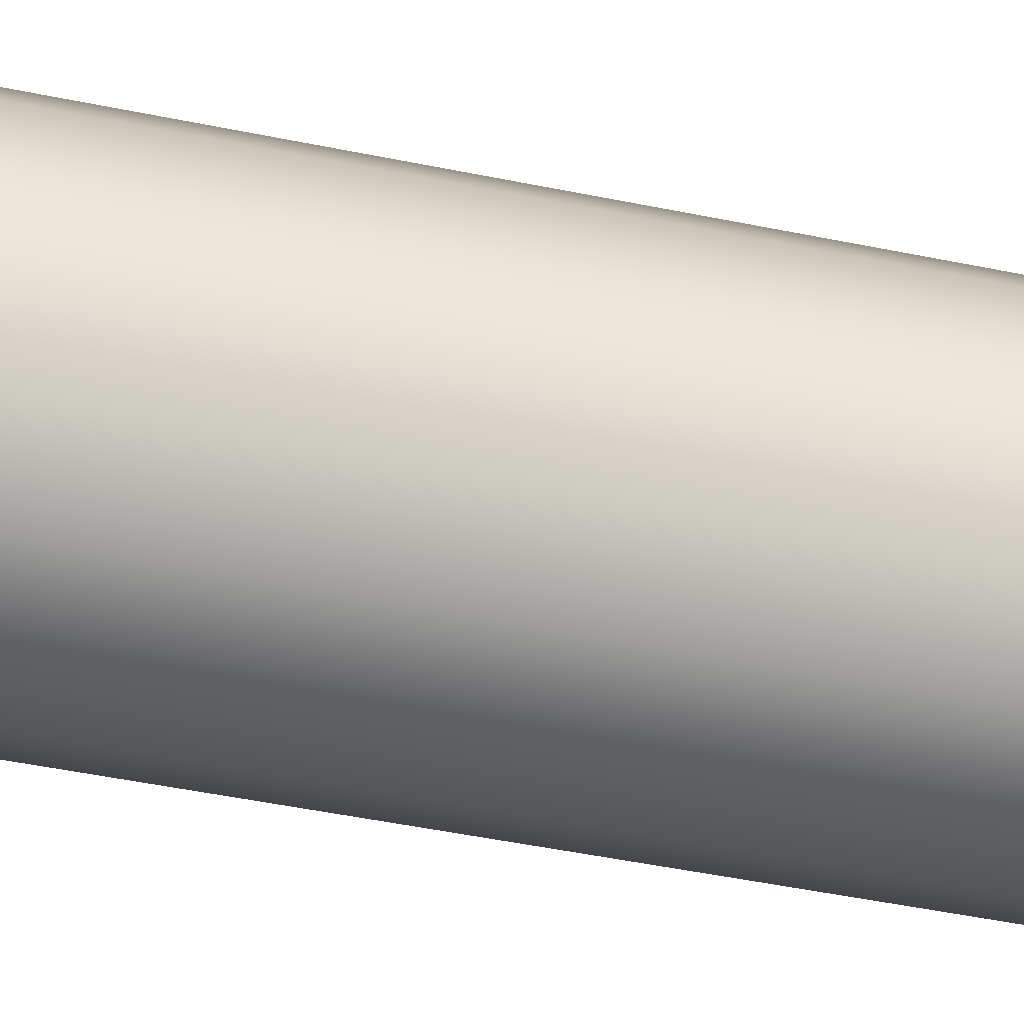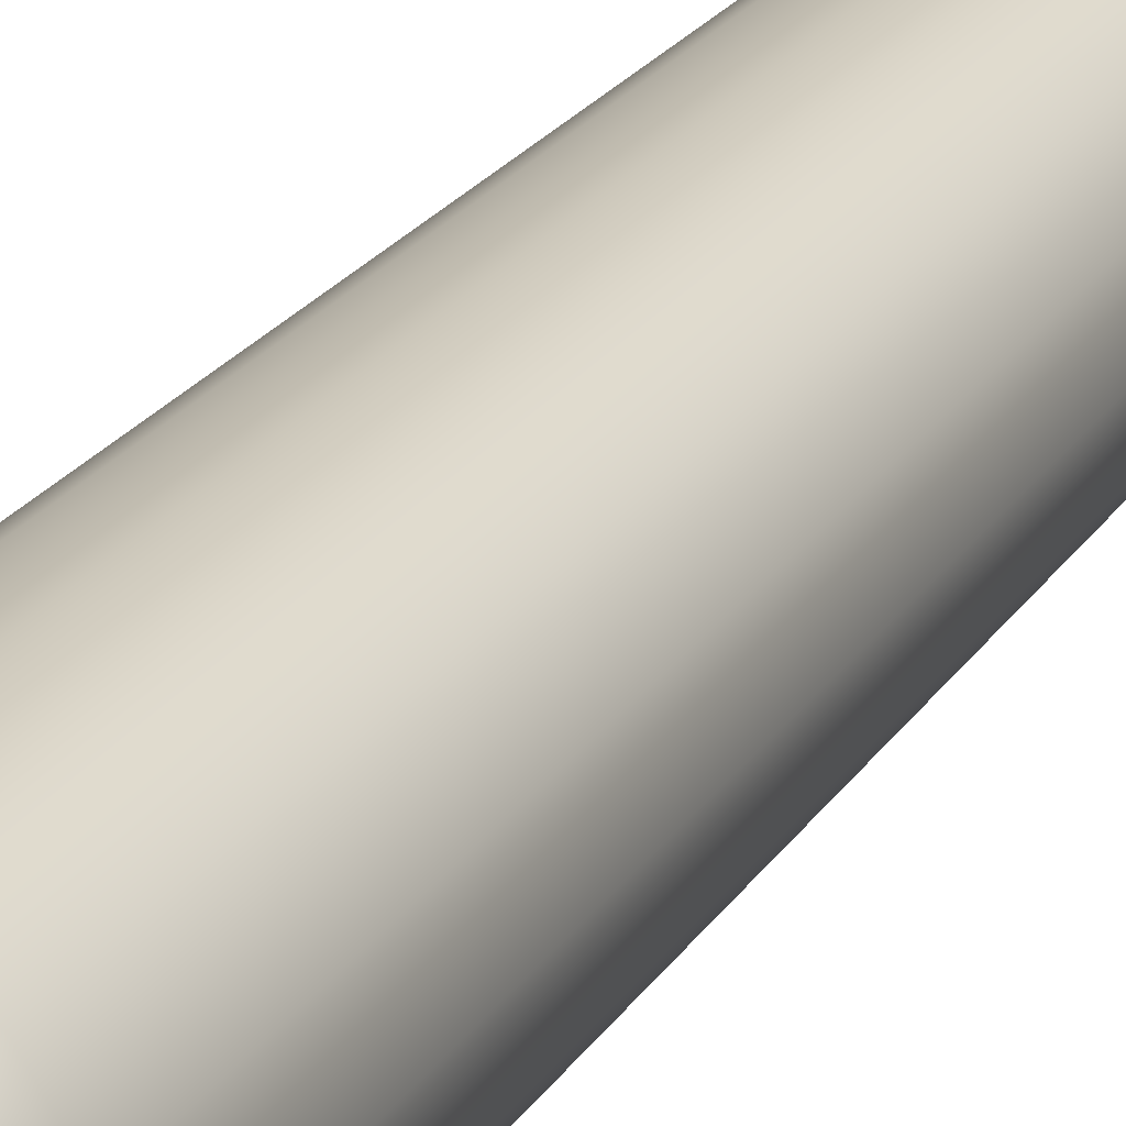
<metadata>
{"format":"obj","ext":"obj","renderer":"f3d","projection":"perspective","resolution":1024,"background":"white","views":[{"elev":63.7,"azim":-79.1,"up":"+Y"},{"elev":21.5,"azim":-156.7,"up":"+Y"}]}
</metadata>
<code>
o MeshCylinder_123_0_GeomSubset_1
v 1.485 -0.9726 0.3104
v 1.503 -0.9804 0.3104
v 1.484 -0.9765 0.3104
v 1.504 -0.9765 0.3104
v 1.485 -0.9804 0.3104
v 1.503 -0.9726 0.3104
v 1.487 -0.9837 0.3104
v 1.501 -0.9693 0.3104
v 1.49 -0.9859 0.3104
v 1.498 -0.9671 0.3104
v 1.494 -0.9664 0.3104
v 1.494 -0.9867 0.3104
v 1.49 -0.9671 0.3104
v 1.487 -0.9693 0.3104
v 1.498 -0.9859 0.3104
v 1.501 -0.9837 0.3104
v 1.494 -0.9677 0.2456
v 1.497 -0.9684 0.2456
v 1.5 -0.9703 0.2456
v 1.502 -0.9732 0.2456
v 1.503 -0.9765 0.2456
v 1.502 -0.9799 0.2456
v 1.5 -0.9827 0.2456
v 1.497 -0.9846 0.2456
v 1.494 -0.9853 0.2456
v 1.491 -0.9846 0.2456
v 1.488 -0.9827 0.2456
v 1.486 -0.9799 0.2456
v 1.485 -0.9765 0.2456
v 1.486 -0.9732 0.2456
v 1.488 -0.9703 0.2456
v 1.491 -0.9684 0.2456
v 1.494 -0.9716 0.2506
v 1.496 -0.972 0.2506
v 1.498 -0.973 0.2506
v 1.499 -0.9746 0.2506
v 1.499 -0.9765 0.2506
v 1.499 -0.9784 0.2506
v 1.498 -0.98 0.2506
v 1.496 -0.9811 0.2506
v 1.494 -0.9815 0.2506
v 1.492 -0.9811 0.2506
v 1.491 -0.98 0.2506
v 1.489 -0.9784 0.2506
v 1.489 -0.9765 0.2506
v 1.489 -0.9746 0.2506
v 1.491 -0.973 0.2506
v 1.492 -0.972 0.2506
v 1.494 -0.9707 0.2961
v 1.496 -0.9711 0.2961
v 1.498 -0.9724 0.2961
v 1.499 -0.9743 0.2961
v 1.5 -0.9765 0.2961
v 1.499 -0.9787 0.2961
v 1.498 -0.9806 0.2961
v 1.496 -0.9819 0.2961
v 1.494 -0.9823 0.2961
v 1.492 -0.9819 0.2961
v 1.49 -0.9806 0.2961
v 1.489 -0.9787 0.2961
v 1.488 -0.9765 0.2961
v 1.489 -0.9743 0.2961
v 1.49 -0.9724 0.2961
v 1.492 -0.9711 0.2961
v 1.494 -0.9676 0.2998
v 1.497 -0.9683 0.2998
v 1.5 -0.9702 0.2998
v 1.502 -0.9731 0.2998
v 1.503 -0.9765 0.2998
v 1.502 -0.9799 0.2998
v 1.5 -0.9828 0.2998
v 1.497 -0.9848 0.2998
v 1.494 -0.9854 0.2998
v 1.491 -0.9848 0.2998
v 1.488 -0.9828 0.2998
v 1.486 -0.9799 0.2998
v 1.485 -0.9765 0.2998
v 1.486 -0.9731 0.2998
v 1.488 -0.9702 0.2998
v 1.491 -0.9683 0.2998
v 1.494 -0.9676 0.3094
v 1.497 -0.9683 0.3094
v 1.5 -0.9702 0.3094
v 1.502 -0.9731 0.3094
v 1.503 -0.9765 0.3094
v 1.502 -0.9799 0.3094
v 1.5 -0.9828 0.3094
v 1.497 -0.9848 0.3094
v 1.494 -0.9854 0.3094
v 1.491 -0.9848 0.3094
v 1.488 -0.9828 0.3094
v 1.486 -0.9799 0.3094
v 1.485 -0.9765 0.3094
v 1.486 -0.9731 0.3094
v 1.488 -0.9702 0.3094
v 1.491 -0.9683 0.3094
v 1.494 -0.9666 0.3094
v 1.498 -0.9673 0.3094
v 1.501 -0.9695 0.3094
v 1.503 -0.9727 0.3094
v 1.504 -0.9765 0.3094
v 1.503 -0.9803 0.3094
v 1.501 -0.9835 0.3094
v 1.498 -0.9857 0.3094
v 1.494 -0.9865 0.3094
v 1.49 -0.9857 0.3094
v 1.487 -0.9835 0.3094
v 1.485 -0.9803 0.3094
v 1.484 -0.9765 0.3094
v 1.485 -0.9727 0.3094
v 1.487 -0.9695 0.3094
v 1.49 -0.9673 0.3094
v 1.494 -0.9666 0.3115
v 1.498 -0.9673 0.3115
v 1.501 -0.9695 0.3115
v 1.503 -0.9727 0.3115
v 1.504 -0.9765 0.3115
v 1.503 -0.9803 0.3115
v 1.501 -0.9835 0.3115
v 1.498 -0.9857 0.3115
v 1.494 -0.9865 0.3115
v 1.49 -0.9857 0.3115
v 1.487 -0.9835 0.3115
v 1.485 -0.9803 0.3115
v 1.484 -0.9765 0.3115
v 1.485 -0.9727 0.3115
v 1.487 -0.9695 0.3115
v 1.49 -0.9673 0.3115
v 1.494 -0.9687 0.2998
v 1.497 -0.9693 0.2998
v 1.5 -0.971 0.2998
v 1.501 -0.9735 0.2998
v 1.502 -0.9765 0.2998
v 1.501 -0.9795 0.2998
v 1.5 -0.982 0.2998
v 1.497 -0.9837 0.2998
v 1.494 -0.9843 0.2998
v 1.491 -0.9837 0.2998
v 1.489 -0.982 0.2998
v 1.487 -0.9795 0.2998
v 1.486 -0.9765 0.2998
v 1.487 -0.9735 0.2998
v 1.489 -0.971 0.2998
v 1.491 -0.9693 0.2998
v 1.494 -0.9687 0.3005
v 1.497 -0.9693 0.3005
v 1.5 -0.971 0.3005
v 1.501 -0.9735 0.3005
v 1.502 -0.9765 0.3005
v 1.501 -0.9795 0.3005
v 1.5 -0.982 0.3005
v 1.497 -0.9837 0.3005
v 1.494 -0.9843 0.3005
v 1.491 -0.9837 0.3005
v 1.489 -0.982 0.3005
v 1.487 -0.9795 0.3005
v 1.486 -0.9765 0.3005
v 1.487 -0.9735 0.3005
v 1.489 -0.971 0.3005
v 1.491 -0.9693 0.3005
v 1.494 -0.9733 0.3947
v 1.495 -0.9736 0.3948
v 1.496 -0.9743 0.395
v 1.497 -0.9753 0.3951
v 1.497 -0.9765 0.3951
v 1.497 -0.9778 0.3951
v 1.496 -0.9788 0.395
v 1.495 -0.9795 0.3948
v 1.494 -0.9797 0.3947
v 1.493 -0.9795 0.3945
v 1.492 -0.9788 0.3944
v 1.491 -0.9778 0.3943
v 1.491 -0.9765 0.3943
v 1.491 -0.9753 0.3943
v 1.492 -0.9743 0.3944
v 1.493 -0.9736 0.3945
v 1.494 -0.9743 0.3928
v 1.495 -0.9745 0.3929
v 1.496 -0.975 0.393
v 1.496 -0.9757 0.3931
v 1.496 -0.9765 0.3931
v 1.496 -0.9774 0.3931
v 1.496 -0.9781 0.393
v 1.495 -0.9786 0.3929
v 1.494 -0.9787 0.3928
v 1.493 -0.9786 0.3927
v 1.493 -0.9781 0.3926
v 1.492 -0.9774 0.3925
v 1.492 -0.9765 0.3925
v 1.492 -0.9757 0.3925
v 1.493 -0.975 0.3926
v 1.493 -0.9745 0.3927
v 1.493 -0.9738 0.3936
v 1.494 -0.9736 0.3937
v 1.494 -0.9795 0.3937
v 1.493 -0.9792 0.3936
v 1.495 -0.9738 0.3939
v 1.496 -0.9744 0.394
v 1.492 -0.9786 0.3935
v 1.497 -0.9754 0.3941
v 1.491 -0.9776 0.3934
v 1.497 -0.9765 0.3941
v 1.491 -0.9765 0.3933
v 1.497 -0.9776 0.3941
v 1.491 -0.9754 0.3934
v 1.496 -0.9786 0.394
v 1.492 -0.9744 0.3935
v 1.495 -0.9792 0.3939
v 1.494 -0.9761 0.3928
v 1.494 -0.9762 0.3928
v 1.494 -0.9762 0.3928
v 1.495 -0.9764 0.3928
v 1.495 -0.9765 0.3928
v 1.495 -0.9767 0.3928
v 1.494 -0.9768 0.3928
v 1.494 -0.9769 0.3928
v 1.494 -0.9769 0.3928
v 1.494 -0.9769 0.3928
v 1.494 -0.9768 0.3928
v 1.494 -0.9767 0.3928
v 1.494 -0.9765 0.3928
v 1.494 -0.9764 0.3928
v 1.494 -0.9762 0.3928
v 1.494 -0.9762 0.3928
v 1.494 -0.9761 0.399
v 1.494 -0.9762 0.399
v 1.494 -0.9762 0.399
v 1.494 -0.9764 0.399
v 1.494 -0.9765 0.399
v 1.494 -0.9767 0.399
v 1.494 -0.9768 0.399
v 1.494 -0.9769 0.399
v 1.494 -0.9769 0.399
v 1.494 -0.9769 0.399
v 1.494 -0.9768 0.399
v 1.493 -0.9767 0.399
v 1.493 -0.9765 0.399
v 1.493 -0.9764 0.399
v 1.494 -0.9762 0.399
v 1.494 -0.9762 0.399
v 1.496 -0.9705 0.3964
v 1.497 -0.9703 0.3959
v 1.494 -0.9698 0.3953
v 1.494 -0.97 0.3957
v 1.499 -0.9719 0.3969
v 1.499 -0.9717 0.3965
v 1.5 -0.974 0.3972
v 1.5 -0.9739 0.3968
v 1.5 -0.9765 0.3974
v 1.501 -0.9765 0.397
v 1.5 -0.979 0.3972
v 1.5 -0.9791 0.3968
v 1.499 -0.9811 0.3969
v 1.499 -0.9813 0.3965
v 1.496 -0.9825 0.3964
v 1.497 -0.9828 0.3959
v 1.494 -0.983 0.3957
v 1.494 -0.9833 0.3953
v 1.492 -0.9825 0.3951
v 1.491 -0.9828 0.3946
v 1.489 -0.9811 0.3946
v 1.489 -0.9813 0.394
v 1.488 -0.979 0.3943
v 1.488 -0.9791 0.3937
v 1.488 -0.9765 0.3941
v 1.487 -0.9765 0.3935
v 1.488 -0.974 0.3943
v 1.488 -0.9739 0.3937
v 1.489 -0.9719 0.3946
v 1.489 -0.9717 0.394
v 1.492 -0.9705 0.3951
v 1.491 -0.9703 0.3946
v 1.494 -0.9558 0.2373
v 1.494 -0.9563 0.2379
v 1.502 -0.9579 0.2379
v 1.502 -0.9574 0.2373
v 1.508 -0.9623 0.2379
v 1.509 -0.9619 0.2373
v 1.513 -0.9688 0.2379
v 1.513 -0.9686 0.2373
v 1.514 -0.9765 0.2379
v 1.515 -0.9765 0.2373
v 1.513 -0.9842 0.2379
v 1.513 -0.9845 0.2373
v 1.508 -0.9908 0.2379
v 1.509 -0.9912 0.2373
v 1.502 -0.9952 0.2379
v 1.502 -0.9957 0.2373
v 1.494 -0.9967 0.2379
v 1.494 -0.9973 0.2373
v 1.486 -0.9952 0.2379
v 1.486 -0.9957 0.2373
v 1.48 -0.9908 0.2379
v 1.479 -0.9912 0.2373
v 1.475 -0.9842 0.2379
v 1.475 -0.9845 0.2373
v 1.474 -0.9765 0.2379
v 1.473 -0.9765 0.2373
v 1.475 -0.9688 0.2379
v 1.475 -0.9686 0.2373
v 1.48 -0.9623 0.2379
v 1.479 -0.9619 0.2373
v 1.486 -0.9579 0.2379
v 1.486 -0.9574 0.2373
v 1.494 -0.9561 0.2337
v 1.494 -0.9558 0.234
v 1.502 -0.9574 0.234
v 1.502 -0.9576 0.2337
v 1.509 -0.9619 0.234
v 1.508 -0.9621 0.2337
v 1.513 -0.9686 0.234
v 1.513 -0.9687 0.2337
v 1.515 -0.9765 0.234
v 1.514 -0.9765 0.2337
v 1.513 -0.9845 0.234
v 1.513 -0.9844 0.2337
v 1.509 -0.9912 0.234
v 1.508 -0.991 0.2337
v 1.502 -0.9957 0.234
v 1.502 -0.9954 0.2337
v 1.494 -0.9973 0.234
v 1.494 -0.997 0.2337
v 1.486 -0.9957 0.234
v 1.486 -0.9954 0.2337
v 1.479 -0.9912 0.234
v 1.48 -0.991 0.2337
v 1.475 -0.9845 0.234
v 1.475 -0.9844 0.2337
v 1.473 -0.9765 0.234
v 1.474 -0.9765 0.2337
v 1.475 -0.9686 0.234
v 1.475 -0.9687 0.2337
v 1.479 -0.9619 0.234
v 1.48 -0.9621 0.2337
v 1.486 -0.9574 0.234
v 1.486 -0.9576 0.2337
v 1.494 -0.9701 0.24
v 1.494 -0.9703 0.2404
v 1.496 -0.9708 0.2404
v 1.496 -0.9706 0.24
v 1.498 -0.9721 0.2404
v 1.499 -0.972 0.24
v 1.5 -0.9741 0.2404
v 1.5 -0.9741 0.24
v 1.5 -0.9765 0.2404
v 1.5 -0.9765 0.24
v 1.5 -0.9789 0.2404
v 1.5 -0.979 0.24
v 1.498 -0.9809 0.2404
v 1.499 -0.9811 0.24
v 1.496 -0.9823 0.2404
v 1.496 -0.9825 0.24
v 1.494 -0.9828 0.2404
v 1.494 -0.983 0.24
v 1.492 -0.9823 0.2404
v 1.492 -0.9825 0.24
v 1.49 -0.9809 0.2404
v 1.489 -0.9811 0.24
v 1.488 -0.9789 0.2404
v 1.488 -0.979 0.24
v 1.488 -0.9765 0.2404
v 1.488 -0.9765 0.24
v 1.488 -0.9741 0.2404
v 1.488 -0.9741 0.24
v 1.49 -0.9721 0.2404
v 1.489 -0.972 0.24
v 1.492 -0.9708 0.2404
v 1.492 -0.9706 0.24
v 1.494 -0.9684 0.3115
v 1.494 -0.9687 0.3109
v 1.497 -0.9693 0.3109
v 1.497 -0.9691 0.3115
v 1.5 -0.971 0.3109
v 1.5 -0.9708 0.3115
v 1.501 -0.9735 0.3109
v 1.501 -0.9734 0.3115
v 1.502 -0.9765 0.3109
v 1.502 -0.9765 0.3115
v 1.501 -0.9795 0.3109
v 1.501 -0.9796 0.3115
v 1.5 -0.982 0.3109
v 1.5 -0.9822 0.3115
v 1.497 -0.9837 0.3109
v 1.497 -0.984 0.3115
v 1.494 -0.9843 0.3109
v 1.494 -0.9846 0.3115
v 1.491 -0.9837 0.3109
v 1.491 -0.984 0.3115
v 1.489 -0.982 0.3109
v 1.488 -0.9822 0.3115
v 1.487 -0.9795 0.3109
v 1.487 -0.9796 0.3115
v 1.486 -0.9765 0.3109
v 1.486 -0.9765 0.3115
v 1.487 -0.9735 0.3109
v 1.487 -0.9734 0.3115
v 1.489 -0.971 0.3109
v 1.488 -0.9708 0.3115
v 1.491 -0.9693 0.3109
v 1.491 -0.9691 0.3115
v 1.499 -0.9717 0.3961
v 1.497 -0.9703 0.3955
v 1.494 -0.9698 0.3949
v 1.491 -0.9703 0.3942
v 1.5 -0.9739 0.3964
v 1.501 -0.9765 0.3966
v 1.5 -0.9791 0.3964
v 1.499 -0.9813 0.3961
v 1.497 -0.9828 0.3955
v 1.494 -0.9833 0.3949
v 1.491 -0.9828 0.3942
v 1.489 -0.9813 0.3937
v 1.488 -0.9791 0.3933
v 1.487 -0.9765 0.3932
v 1.488 -0.9739 0.3933
v 1.489 -0.9717 0.3937
v 1.5 -0.971 0.3132
v 1.501 -0.9735 0.3133
v 1.502 -0.9765 0.3134
v 1.501 -0.9795 0.3133
v 1.5 -0.9821 0.3132
v 1.497 -0.9838 0.3131
v 1.494 -0.9844 0.3129
v 1.491 -0.9838 0.3127
v 1.488 -0.9821 0.3126
v 1.487 -0.9795 0.3125
v 1.486 -0.9765 0.3125
v 1.487 -0.9735 0.3125
v 1.488 -0.971 0.3126
v 1.497 -0.9693 0.3131
v 1.494 -0.9687 0.3129
v 1.491 -0.9693 0.3127
v 1.494 -0.9604 0.2637
v 1.494 -0.9605 0.2642
v 1.5 -0.9618 0.2642
v 1.5 -0.9616 0.2637
v 1.505 -0.9652 0.2642
v 1.505 -0.9651 0.2637
v 1.509 -0.9704 0.2642
v 1.509 -0.9703 0.2637
v 1.51 -0.9765 0.2642
v 1.51 -0.9765 0.2637
v 1.509 -0.9826 0.2642
v 1.509 -0.9827 0.2637
v 1.505 -0.9878 0.2642
v 1.505 -0.9879 0.2637
v 1.5 -0.9913 0.2642
v 1.5 -0.9915 0.2637
v 1.494 -0.9925 0.2642
v 1.494 -0.9927 0.2637
v 1.488 -0.9913 0.2642
v 1.488 -0.9915 0.2637
v 1.483 -0.9878 0.2642
v 1.483 -0.9879 0.2637
v 1.479 -0.9826 0.2642
v 1.479 -0.9827 0.2637
v 1.478 -0.9765 0.2642
v 1.478 -0.9765 0.2637
v 1.479 -0.9704 0.2642
v 1.479 -0.9703 0.2637
v 1.483 -0.9652 0.2642
v 1.483 -0.9651 0.2637
v 1.488 -0.9618 0.2642
v 1.488 -0.9616 0.2637
v 1.494 -0.9606 0.2595
v 1.494 -0.9604 0.2599
v 1.5 -0.9616 0.2599
v 1.5 -0.9618 0.2595
v 1.505 -0.9651 0.2599
v 1.505 -0.9652 0.2595
v 1.509 -0.9703 0.2599
v 1.509 -0.9704 0.2595
v 1.51 -0.9765 0.2599
v 1.51 -0.9765 0.2595
v 1.509 -0.9827 0.2599
v 1.509 -0.9826 0.2595
v 1.505 -0.9879 0.2599
v 1.505 -0.9878 0.2595
v 1.5 -0.9915 0.2599
v 1.5 -0.9913 0.2595
v 1.494 -0.9927 0.2599
v 1.494 -0.9925 0.2595
v 1.488 -0.9915 0.2599
v 1.488 -0.9913 0.2595
v 1.483 -0.9879 0.2599
v 1.483 -0.9878 0.2595
v 1.479 -0.9827 0.2599
v 1.479 -0.9826 0.2595
v 1.478 -0.9765 0.2599
v 1.478 -0.9765 0.2595
v 1.479 -0.9703 0.2599
v 1.479 -0.9704 0.2595
v 1.483 -0.9651 0.2599
v 1.483 -0.9652 0.2595
v 1.488 -0.9616 0.2599
v 1.488 -0.9618 0.2595
v 1.494 -0.9647 0.2822
v 1.494 -0.9647 0.283
v 1.499 -0.9656 0.283
v 1.499 -0.9656 0.2822
v 1.502 -0.9682 0.283
v 1.502 -0.9682 0.2822
v 1.505 -0.972 0.283
v 1.505 -0.972 0.2822
v 1.506 -0.9765 0.283
v 1.506 -0.9765 0.2822
v 1.505 -0.981 0.283
v 1.505 -0.981 0.2822
v 1.502 -0.9849 0.283
v 1.502 -0.9849 0.2822
v 1.499 -0.9874 0.283
v 1.499 -0.9874 0.2822
v 1.494 -0.9883 0.283
v 1.494 -0.9883 0.2822
v 1.49 -0.9874 0.283
v 1.49 -0.9874 0.2822
v 1.486 -0.9849 0.283
v 1.486 -0.9849 0.2822
v 1.483 -0.981 0.283
v 1.483 -0.981 0.2822
v 1.482 -0.9765 0.283
v 1.482 -0.9765 0.2822
v 1.483 -0.972 0.283
v 1.483 -0.972 0.2822
v 1.486 -0.9682 0.283
v 1.486 -0.9682 0.2822
v 1.49 -0.9656 0.283
v 1.49 -0.9656 0.2822
v 1.494 -0.9684 0.2749
v 1.494 -0.9685 0.2757
v 1.497 -0.9691 0.2757
v 1.497 -0.969 0.2749
v 1.5 -0.9708 0.2757
v 1.5 -0.9708 0.2749
v 1.501 -0.9734 0.2757
v 1.502 -0.9734 0.2749
v 1.502 -0.9765 0.2757
v 1.502 -0.9765 0.2749
v 1.501 -0.9796 0.2757
v 1.502 -0.9796 0.2749
v 1.5 -0.9822 0.2757
v 1.5 -0.9823 0.2749
v 1.497 -0.984 0.2757
v 1.497 -0.984 0.2749
v 1.494 -0.9846 0.2757
v 1.494 -0.9846 0.2749
v 1.491 -0.984 0.2757
v 1.491 -0.984 0.2749
v 1.488 -0.9822 0.2757
v 1.488 -0.9823 0.2749
v 1.487 -0.9796 0.2757
v 1.487 -0.9796 0.2749
v 1.486 -0.9765 0.2757
v 1.486 -0.9765 0.2749
v 1.487 -0.9734 0.2757
v 1.487 -0.9734 0.2749
v 1.488 -0.9708 0.2757
v 1.488 -0.9708 0.2749
v 1.491 -0.9691 0.2757
v 1.491 -0.969 0.2749
v 1.494 -0.9726 0.2893
v 1.494 -0.9725 0.2901
v 1.496 -0.9729 0.2901
v 1.496 -0.9729 0.2893
v 1.497 -0.9737 0.2901
v 1.497 -0.9737 0.2893
v 1.498 -0.975 0.2901
v 1.498 -0.975 0.2893
v 1.498 -0.9765 0.2901
v 1.498 -0.9765 0.2893
v 1.498 -0.978 0.2901
v 1.498 -0.978 0.2893
v 1.497 -0.9793 0.2901
v 1.497 -0.9793 0.2893
v 1.496 -0.9802 0.2901
v 1.496 -0.9802 0.2893
v 1.494 -0.9805 0.2901
v 1.494 -0.9805 0.2893
v 1.492 -0.9802 0.2901
v 1.493 -0.9802 0.2893
v 1.491 -0.9793 0.2901
v 1.491 -0.9793 0.2893
v 1.49 -0.978 0.2901
v 1.49 -0.978 0.2893
v 1.49 -0.9765 0.2901
v 1.49 -0.9765 0.2893
v 1.49 -0.975 0.2901
v 1.49 -0.975 0.2893
v 1.491 -0.9737 0.2901
v 1.491 -0.9737 0.2893
v 1.492 -0.9729 0.2901
v 1.493 -0.9729 0.2893
v 1.497 -0.9681 0.2982
v 1.497 -0.9682 0.2979
v 1.5 -0.9702 0.2979
v 1.5 -0.9701 0.2982
v 1.491 -0.9849 0.2982
v 1.491 -0.9848 0.2979
v 1.488 -0.9829 0.2979
v 1.488 -0.9829 0.2982
v 1.502 -0.9731 0.2979
v 1.502 -0.9731 0.2982
v 1.486 -0.98 0.2979
v 1.486 -0.98 0.2982
v 1.503 -0.9765 0.2979
v 1.503 -0.9765 0.2982
v 1.485 -0.9765 0.2979
v 1.485 -0.9765 0.2982
v 1.502 -0.98 0.2979
v 1.502 -0.98 0.2982
v 1.486 -0.9731 0.2979
v 1.486 -0.9731 0.2982
v 1.5 -0.9829 0.2979
v 1.5 -0.9829 0.2982
v 1.488 -0.9702 0.2979
v 1.488 -0.9701 0.2982
v 1.497 -0.9848 0.2979
v 1.497 -0.9849 0.2982
v 1.491 -0.9682 0.2979
v 1.491 -0.9681 0.2982
v 1.494 -0.9855 0.2979
v 1.494 -0.9856 0.2982
v 1.494 -0.9675 0.2982
v 1.494 -0.9676 0.2979
f 146 147 148 149 150 151 152 153 154 155 156 157 158 159 160 145
f 194 193 192 177
f 165 166 251 249
f 173 174 267 265
f 166 167 253 251
f 174 175 269 267
f 167 168 255 253
f 175 176 271 269
f 168 169 257 255
f 162 163 245 241
f 405 401 246 248
f 169 170 259 257
f 402 403 243 242
f 170 171 261 259
f 163 164 247 245
f 171 172 263 261
f 164 165 249 247
f 172 173 265 263
f 401 402 242 246
f 176 161 244 271
f 406 405 248 250
f 407 406 250 252
f 408 407 252 254
f 409 408 254 256
f 410 409 256 258
f 411 410 258 260
f 412 411 260 262
f 413 412 262 264
f 414 413 264 266
f 415 414 266 268
f 416 415 268 270
f 404 416 270 272
f 403 404 272 243
f 191 190 222 223
f 196 195 185 186
f 198 197 178 179
f 199 196 186 187
f 200 198 179 180
f 201 199 187 188
f 202 200 180 181
f 203 201 188 189
f 204 202 181 182
f 205 203 189 190
f 206 204 182 183
f 207 205 190 191
f 208 206 183 184
f 193 207 191 192
f 195 208 184 185
f 197 194 177 178
f 162 161 194 197
f 169 168 208 195
f 176 175 207 193
f 168 167 206 208
f 175 174 205 207
f 167 166 204 206
f 174 173 203 205
f 166 165 202 204
f 173 172 201 203
f 165 164 200 202
f 172 171 199 201
f 164 163 198 200
f 171 170 196 199
f 163 162 197 198
f 170 169 195 196
f 161 176 193 194
f 184 183 215 216
f 192 191 223 224
f 185 184 216 217
f 178 177 209 210
f 177 192 224 209
f 186 185 217 218
f 179 178 210 211
f 187 186 218 219
f 180 179 211 212
f 188 187 219 220
f 181 180 212 213
f 189 188 220 221
f 182 181 213 214
f 190 189 221 222
f 183 182 214 215
f 242 243 244 241
f 246 242 241 245
f 248 246 245 247
f 250 248 247 249
f 252 250 249 251
f 254 252 251 253
f 256 254 253 255
f 258 256 255 257
f 260 258 257 259
f 262 260 259 261
f 264 262 261 263
f 266 264 263 265
f 268 266 265 267
f 270 268 267 269
f 272 270 269 271
f 243 272 271 244
f 161 162 241 244
f 431 432 404 403
f 432 429 416 404
f 429 428 415 416
f 428 427 414 415
f 427 426 413 414
f 426 425 412 413
f 425 424 411 412
f 424 423 410 411
f 423 422 409 410
f 422 421 408 409
f 421 420 407 408
f 420 419 406 407
f 419 418 405 406
f 417 430 402 401
f 430 431 403 402
f 418 417 401 405
f 148 147 417 418
f 146 145 431 430
f 147 146 430 417
f 149 148 418 419
f 150 149 419 420
f 151 150 420 421
f 152 151 421 422
f 153 152 422 423
f 154 153 423 424
f 155 154 424 425
f 156 155 425 426
f 157 156 426 427
f 158 157 427 428
f 159 158 428 429
f 160 159 429 432
f 145 160 432 431

</code>
